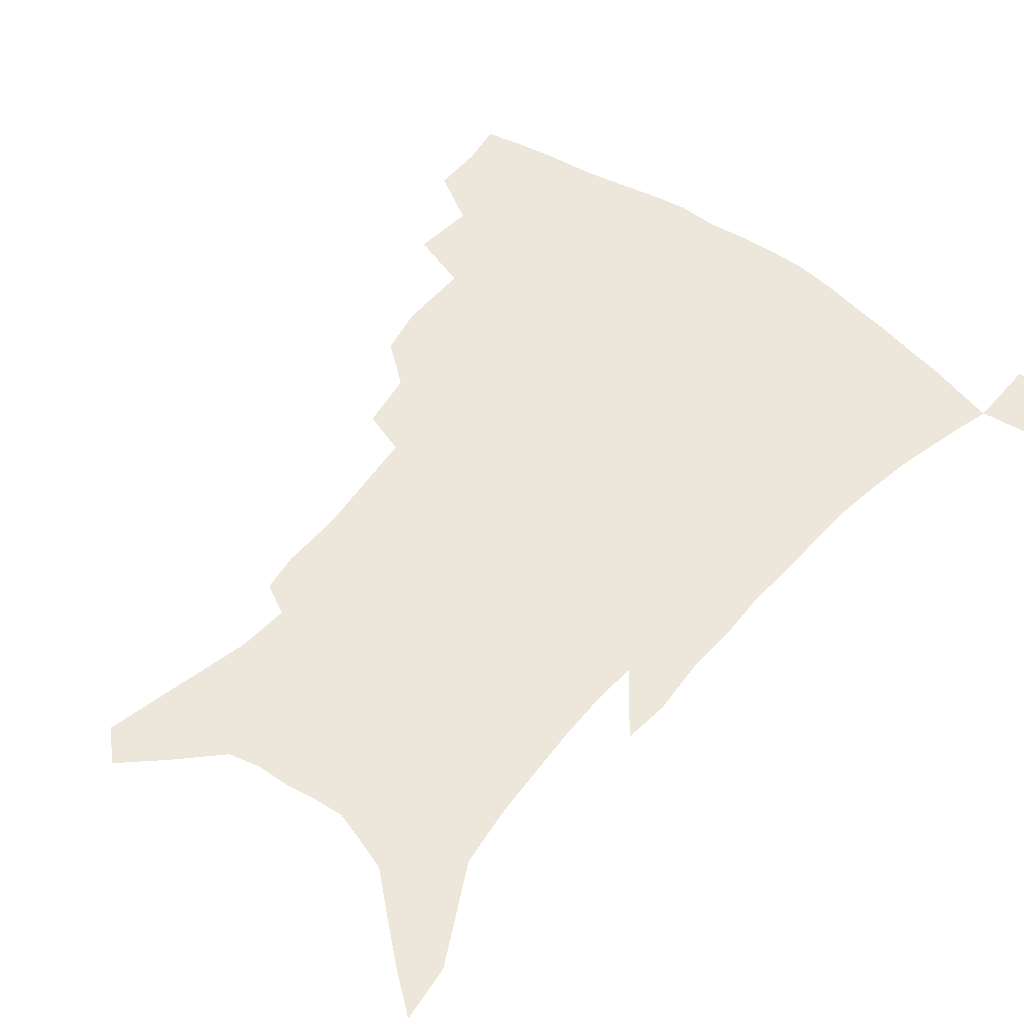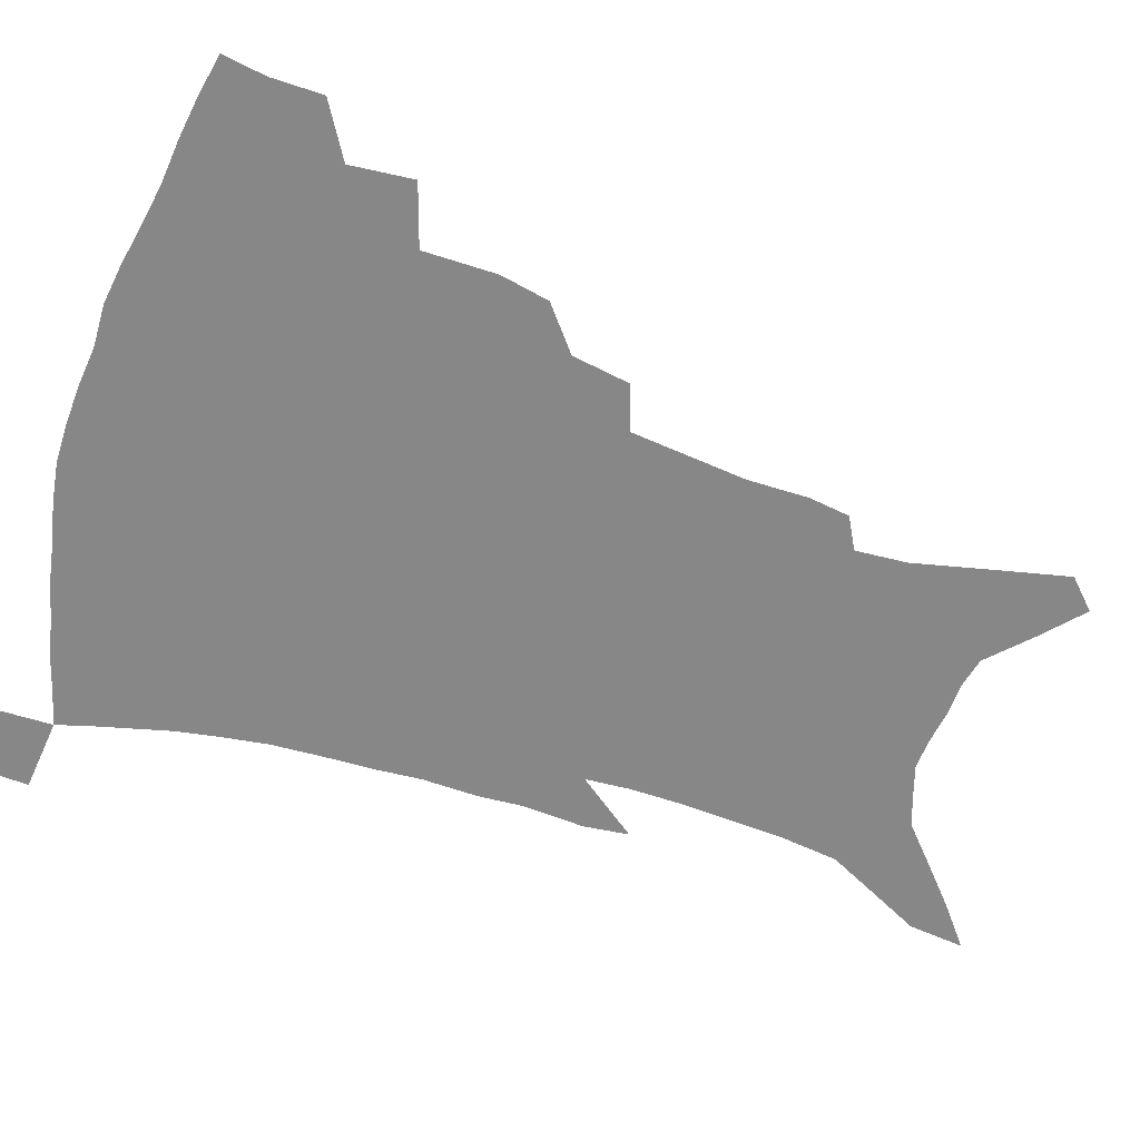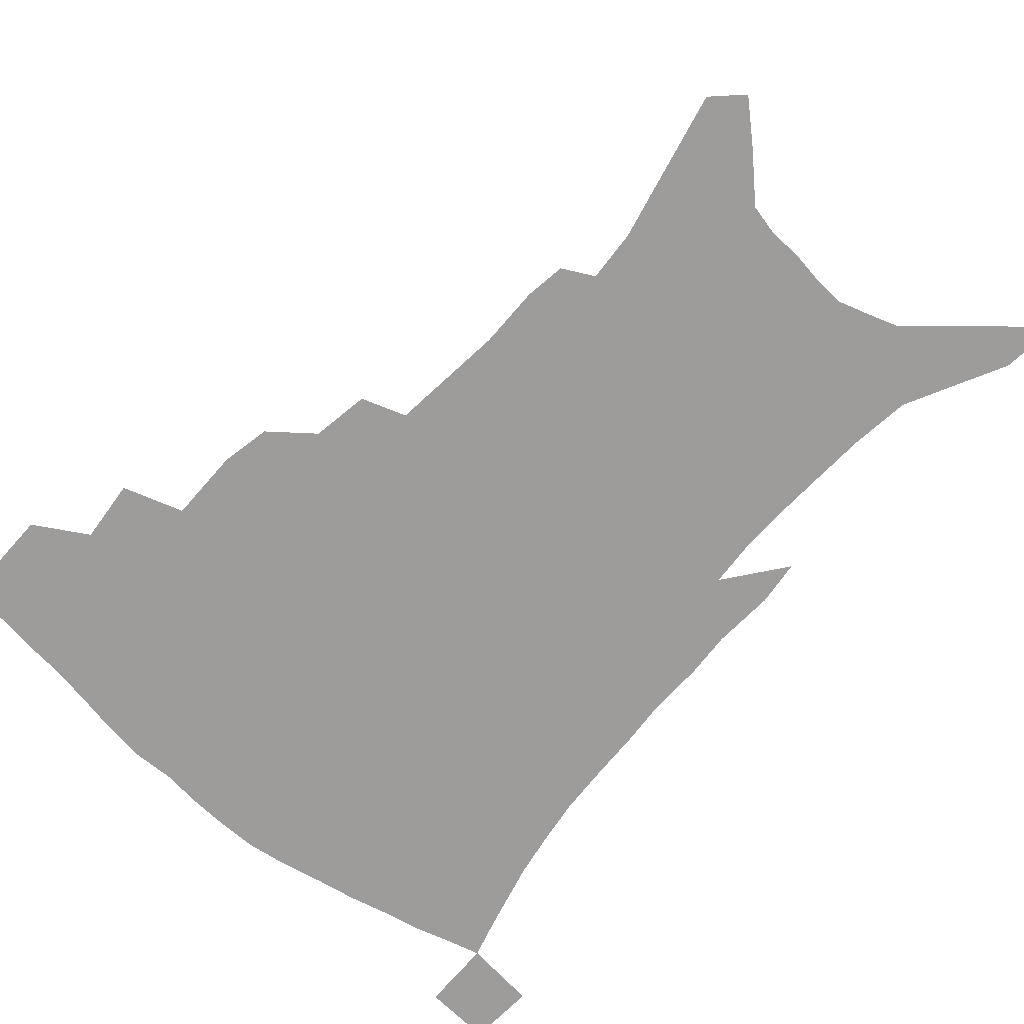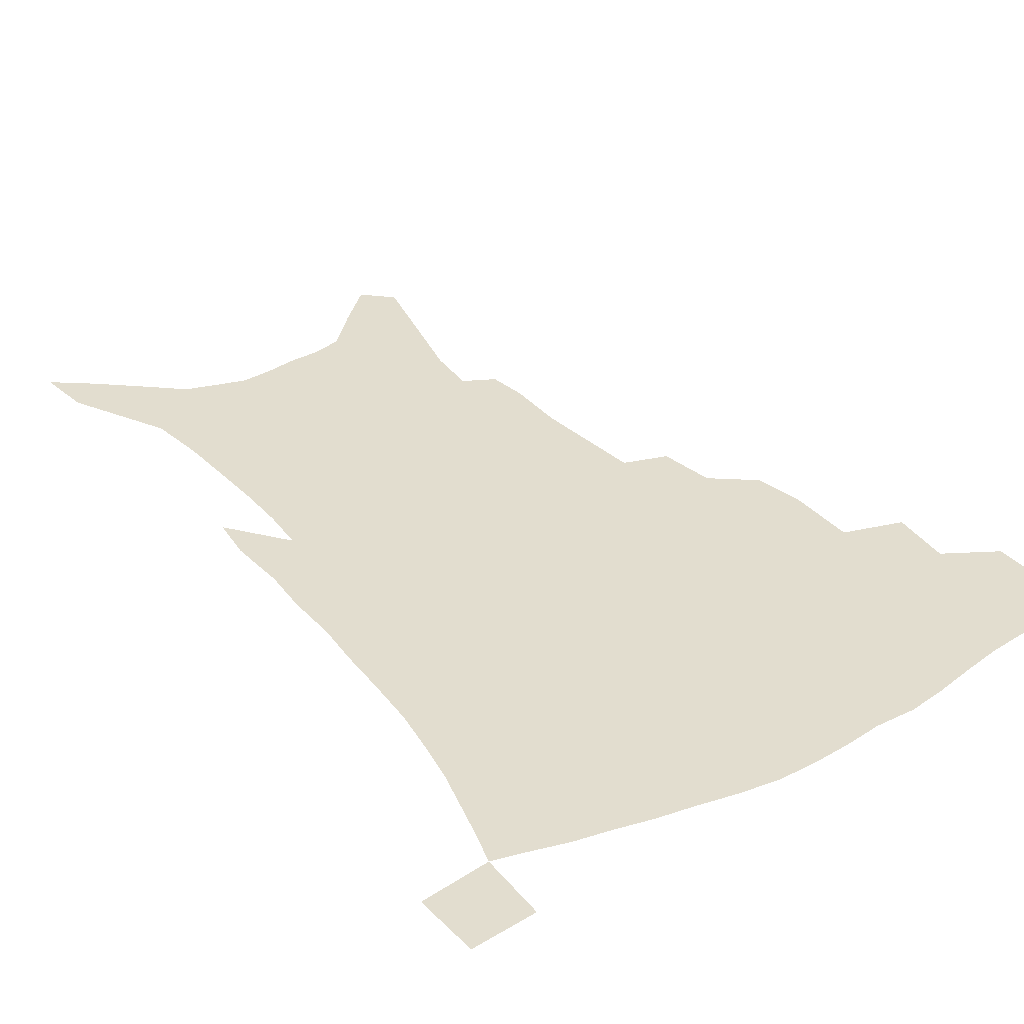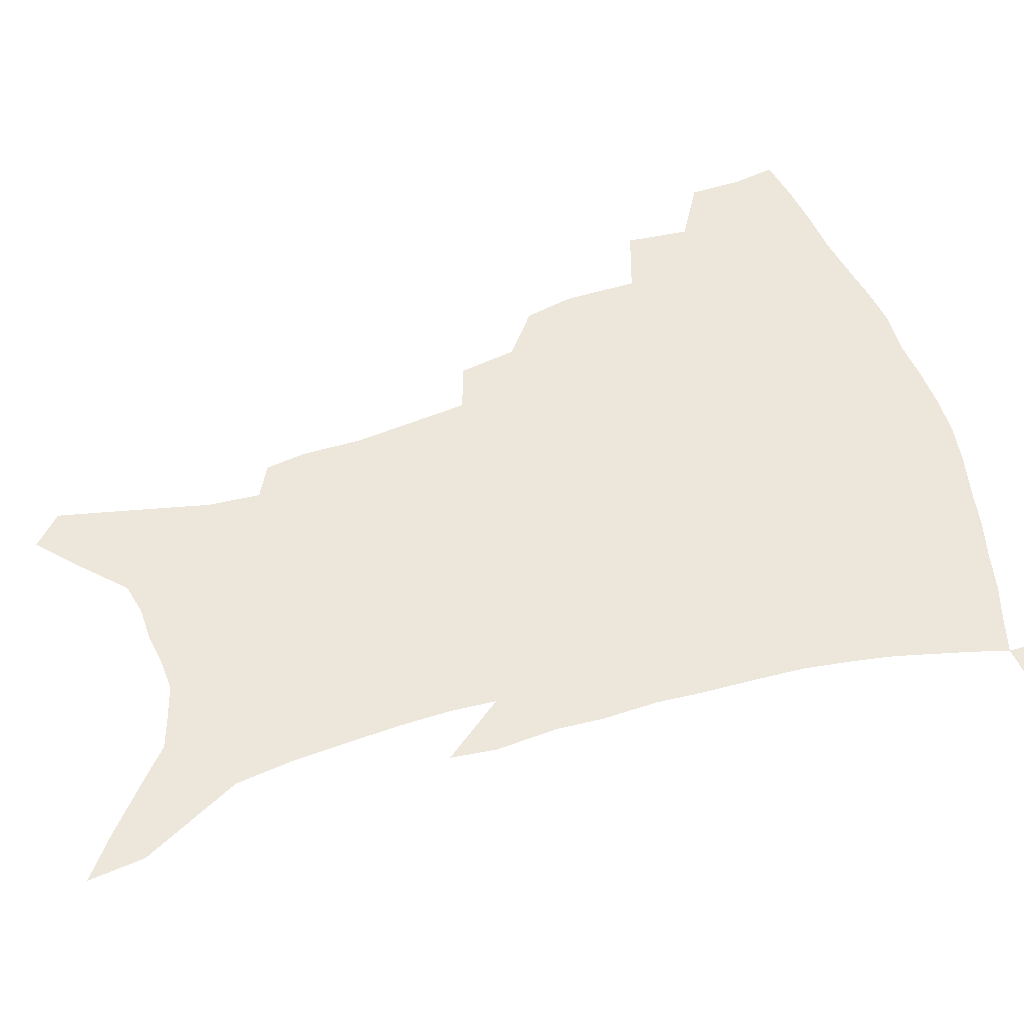
<metadata>
{"format":"obj","ext":"obj","renderer":"f3d","projection":"perspective","resolution":1024,"background":"white","views":[{"elev":51.6,"azim":39.1,"up":"+Z"},{"elev":-62.6,"azim":-107.3,"up":"+Z"},{"elev":-70.1,"azim":-40.2,"up":"+Z"},{"elev":34.8,"azim":146.2,"up":"+Z"},{"elev":54.1,"azim":73.0,"up":"+Z"}]}
</metadata>
<code>
v 443.4 392.2 0
v 443 410.4 0
v 440.3 425.6 0
v 460.6 359 0
v 462.4 381.2 0
v 460.1 397.3 0
v 457.9 412.9 0
v 454.9 428.8 0
v 486.3 309.2 0
v 482.6 326.6 0
v 482.2 352.4 0
v 480.1 370 0
v 478.4 386.2 0
v 475.3 400.8 0
v 472.6 415.8 0
v 469.8 431.2 0
v 505.3 277 0
v 501.7 297.3 0
v 499.7 319.6 0
v 497.7 338.9 0
v 497.1 359.8 0
v 495.1 375.1 0
v 492.7 389.4 0
v 490.2 403.6 0
v 487.7 418.1 0
v 485.4 433 0
v 528.5 194.9 0
v 526.2 209.2 0
v 526.1 230.9 0
v 523.9 249.4 0
v 521.2 271.8 0
v 517.4 290.3 0
v 516.6 315.6 0
v 514.4 331.8 0
v 512 346.9 0
v 510.6 363.5 0
v 508.8 378.1 0
v 506.6 392 0
v 504.3 406 0
v 502.1 420.4 0
v 499.8 435.8 0
v 527.5 117 0
v 532.8 142.5 0
v 538.8 170.7 0
v 539.8 189.1 0
v 539.8 210.7 0
v 538.1 227.1 0
v 536.7 246 0
v 534.5 264.9 0
v 531.8 282.5 0
v 529.2 299.5 0
v 528.4 321.1 0
v 526.6 336.1 0
v 525.5 352.4 0
v 523.8 366.2 0
v 522.5 380.6 0
v 520.3 394.2 0
v 518.5 408.1 0
v 516.5 422.2 0
v 514.1 438.8 0
v 537.8 107.3 0
v 542.8 133.2 0
v 547.3 158.4 0
v 549.8 180.3 0
v 550 199.2 0
v 550.3 223.4 0
v 548.7 239.9 0
v 546.6 255.3 0
v 544.2 270.2 0
v 542.4 288.8 0
v 541.4 308.7 0
v 540.1 324.9 0
v 539 340.4 0
v 538.3 355.7 0
v 537.1 369.2 0
v 536.4 383 0
v 534.4 396.1 0
v 532.6 410.1 0
v 530.6 425 0
v 528.4 441.1 0
v 551.8 120.3 0
v 556.9 147.7 0
v 560.4 173 0
v 560.3 189.5 0
v 559.8 206.8 0
v 559.9 230.9 0
v 558.4 246.7 0
v 557 264.4 0
v 554.9 277.8 0
v 553.5 295.3 0
v 552.7 313.5 0
v 551.9 328.9 0
v 551.4 344.1 0
v 550.7 357.9 0
v 550.2 371.7 0
v 549.1 384.4 0
v 548.1 397.4 0
v 547.3 410.8 0
v 545.6 425.2 0
v 543.6 440.8 0
v 566 134.7 0
v 569.3 159 0
v 569.9 176.5 0
v 569.9 194 0
v 569.9 215.9 0
v 569 232.6 0
v 567.9 251 0
v 566.7 267 0
v 565.3 283.1 0
v 564.5 300.6 0
v 563.9 317.2 0
v 563 329.9 0
v 563.1 346.1 0
v 563 360.2 0
v 562.7 372.9 0
v 561.8 385.2 0
v 561.7 398.4 0
v 561 411.6 0
v 559.7 425.9 0
v 557.6 442.6 0
v 577.1 137.5 0
v 579.6 162.9 0
v 580 182.5 0
v 579.2 196.3 0
v 579.2 218.2 0
v 578.4 235.2 0
v 577.4 251.5 0
v 576.4 268.2 0
v 575.5 283 0
v 574.9 300.2 0
v 574.6 318.1 0
v 574.9 334.3 0
v 574.5 346.7 0
v 574.7 360.6 0
v 575.1 373.8 0
v 574.9 386 0
v 575.3 398.9 0
v 574.9 411.7 0
v 573.3 427 0
v 571.6 443.5 0
v 588.3 137.9 0
v 589.6 164.2 0
v 589.4 183.6 0
v 589.2 204.4 0
v 588.6 220.7 0
v 588 240.2 0
v 587.2 254.7 0
v 586.6 273.3 0
v 586.2 288 0
v 585.7 303.4 0
v 585.6 320.5 0
v 585.7 335.1 0
v 586.1 348.5 0
v 586.7 362.4 0
v 587 373.7 0
v 588.1 386.9 0
v 588.2 399.1 0
v 588.1 411.6 0
v 586.9 427.2 0
v 585.6 443.6 0
v 599.8 139.8 0
v 599.6 163.3 0
v 599.1 183.5 0
v 598.8 201 0
v 598.1 219 0
v 597.5 237.9 0
v 596.8 256 0
v 596.8 270.3 0
v 596.1 289.9 0
v 596.1 303.9 0
v 596.1 320.1 0
v 596.6 332.9 0
v 597.3 348.5 0
v 598 361.1 0
v 599.4 374.8 0
v 600.3 386.9 0
v 600.9 399 0
v 600.9 412.3 0
v 600.6 426.6 0
v 600.2 441.7 0
v 611 140.7 0
v 610.2 159.3 0
v 608.8 181.8 0
v 608.2 200.4 0
v 607.4 219.5 0
v 606.9 238.3 0
v 606.7 253.5 0
v 606.5 270.7 0
v 606.5 286.6 0
v 606.5 302.9 0
v 606.7 318.4 0
v 607.5 335.2 0
v 608.2 347.5 0
v 609.3 359.9 0
v 610.7 373.9 0
v 612 386.2 0
v 613.4 398.1 0
v 615 410.5 0
v 615.4 423.9 0
v 615.2 438.7 0
v 622.4 137.4 0
v 620.5 157.9 0
v 619.7 175 0
v 618.2 196.4 0
v 616.6 220.1 0
v 616.2 237.5 0
v 616.5 252 0
v 616.1 270.3 0
v 617.1 282.6 0
v 617 299.3 0
v 617.5 314.4 0
v 617.7 333.7 0
v 618.9 347.2 0
v 620.5 358.8 0
v 622 371.8 0
v 623.7 384.2 0
v 625.6 396.6 0
v 627.9 408.9 0
v 628.8 421.8 0
v 629.2 436.4 0
v 633.5 133.8 0
v 631.6 152.7 0
v 629.1 175.2 0
v 628.3 192.4 0
v 627 213 0
v 626.4 231.4 0
v 627.1 245.6 0
v 626.6 264.5 0
v 626.9 280.7 0
v 627.3 296.6 0
v 627.9 312.3 0
v 629.1 326.9 0
v 629.6 343.6 0
v 631.5 356 0
v 633.3 369.3 0
v 635.3 383.3 0
v 637.5 394.6 0
v 639.8 407.3 0
v 641.9 419.3 0
v 643.2 433.2 0
v 647.5 121.8 0
v 643.9 144.3 0
v 640.9 166.6 0
v 639.3 185.3 0
v 637 207.8 0
v 636.9 224.2 0
v 637.2 240.3 0
v 637.1 258.3 0
v 637.2 275.7 0
v 638.4 290.2 0
v 638.3 308.1 0
v 639.9 321.8 0
v 640.5 338.5 0
v 642.4 352.2 0
v 644.6 365.4 0
v 646.5 380 0
v 649.1 392.7 0
v 651.7 404.9 0
v 654.2 417 0
v 656.2 430.7 0
v 661.7 109.8 0
v 657.7 132.9 0
v 654.6 153.9 0
v 651.6 175 0
v 650.2 193.9 0
v 649 212.6 0
v 648.5 230.4 0
v 649.3 246.6 0
v 650.2 263.2 0
v 650.2 281.3 0
v 650.2 298.9 0
v 651.1 314.7 0
v 653.6 327.9 0
v 653.6 346.8 0
v 655.4 361.9 0
v 657.3 377.4 0
v 660.7 389.2 0
v 663.5 402.3 0
v 666.4 414.5 0
v 669.4 427.1 0
v 675.8 99.07 0
v 673.2 119 0
v 666.1 225.2 0
v 667.7 241.5 0
v 665.9 263.3 0
v 666.7 280 0
v 665.9 299.4 0
v 666.8 315.8 0
v 667.1 334.2 0
v 667.8 352.5 0
v 669.8 368.5 0
v 672.3 384.4 0
v 675.5 398.1 0
v 678.6 411.3 0
v 682 423.9 0
v 682 449.5 0
v 707.9 427.1 0
v 706.1 451.5 0
f 5 6 1
f 1 6 2
f 6 7 2
f 2 7 3
f 7 8 3
f 11 12 4
f 4 12 5
f 12 13 5
f 5 13 6
f 13 14 6
f 6 14 7
f 14 15 7
f 7 15 8
f 15 16 8
f 18 19 9
f 9 19 10
f 19 20 10
f 10 20 11
f 20 21 11
f 11 21 12
f 21 22 12
f 12 22 13
f 22 23 13
f 13 23 14
f 23 24 14
f 14 24 15
f 24 25 15
f 15 25 16
f 25 26 16
f 31 32 17
f 17 32 18
f 32 33 18
f 18 33 19
f 33 34 19
f 19 34 20
f 34 35 20
f 20 35 21
f 35 36 21
f 21 36 22
f 36 37 22
f 22 37 23
f 37 38 23
f 23 38 24
f 38 39 24
f 24 39 25
f 39 40 25
f 25 40 26
f 40 41 26
f 45 46 27
f 27 46 28
f 46 47 28
f 28 47 29
f 47 48 29
f 29 48 30
f 48 49 30
f 30 49 31
f 49 50 31
f 31 50 32
f 50 51 32
f 32 51 33
f 51 52 33
f 33 52 34
f 52 53 34
f 34 53 35
f 53 54 35
f 35 54 36
f 54 55 36
f 36 55 37
f 55 56 37
f 37 56 38
f 56 57 38
f 38 57 39
f 57 58 39
f 39 58 40
f 58 59 40
f 40 59 41
f 59 60 41
f 61 62 42
f 42 62 43
f 62 63 43
f 43 63 44
f 63 64 44
f 44 64 45
f 64 65 45
f 45 65 46
f 65 66 46
f 46 66 47
f 66 67 47
f 47 67 48
f 67 68 48
f 48 68 49
f 68 69 49
f 49 69 50
f 69 70 50
f 50 70 51
f 70 71 51
f 51 71 52
f 71 72 52
f 52 72 53
f 72 73 53
f 53 73 54
f 73 74 54
f 54 74 55
f 74 75 55
f 55 75 56
f 75 76 56
f 56 76 57
f 76 77 57
f 57 77 58
f 77 78 58
f 58 78 59
f 78 79 59
f 59 79 60
f 79 80 60
f 61 81 62
f 81 82 62
f 62 82 63
f 82 83 63
f 63 83 64
f 83 84 64
f 64 84 65
f 84 85 65
f 65 85 66
f 85 86 66
f 66 86 67
f 86 87 67
f 67 87 68
f 87 88 68
f 68 88 69
f 88 89 69
f 69 89 70
f 89 90 70
f 70 90 71
f 90 91 71
f 71 91 72
f 91 92 72
f 72 92 73
f 92 93 73
f 73 93 74
f 93 94 74
f 74 94 75
f 94 95 75
f 75 95 76
f 95 96 76
f 76 96 77
f 96 97 77
f 77 97 78
f 97 98 78
f 78 98 79
f 98 99 79
f 79 99 80
f 99 100 80
f 81 101 82
f 101 102 82
f 82 102 83
f 102 103 83
f 83 103 84
f 103 104 84
f 84 104 85
f 104 105 85
f 85 105 86
f 105 106 86
f 86 106 87
f 106 107 87
f 87 107 88
f 107 108 88
f 88 108 89
f 108 109 89
f 89 109 90
f 109 110 90
f 90 110 91
f 110 111 91
f 91 111 92
f 111 112 92
f 92 112 93
f 112 113 93
f 93 113 94
f 113 114 94
f 94 114 95
f 114 115 95
f 95 115 96
f 115 116 96
f 96 116 97
f 116 117 97
f 97 117 98
f 117 118 98
f 98 118 99
f 118 119 99
f 99 119 100
f 119 120 100
f 101 121 102
f 121 122 102
f 102 122 103
f 122 123 103
f 103 123 104
f 123 124 104
f 104 124 105
f 124 125 105
f 105 125 106
f 125 126 106
f 106 126 107
f 126 127 107
f 107 127 108
f 127 128 108
f 108 128 109
f 128 129 109
f 109 129 110
f 129 130 110
f 110 130 111
f 130 131 111
f 111 131 112
f 131 132 112
f 112 132 113
f 132 133 113
f 113 133 114
f 133 134 114
f 114 134 115
f 134 135 115
f 115 135 116
f 135 136 116
f 116 136 117
f 136 137 117
f 117 137 118
f 137 138 118
f 118 138 119
f 138 139 119
f 119 139 120
f 139 140 120
f 121 141 122
f 141 142 122
f 122 142 123
f 142 143 123
f 123 143 124
f 143 144 124
f 124 144 125
f 144 145 125
f 125 145 126
f 145 146 126
f 126 146 127
f 146 147 127
f 127 147 128
f 147 148 128
f 128 148 129
f 148 149 129
f 129 149 130
f 149 150 130
f 130 150 131
f 150 151 131
f 131 151 132
f 151 152 132
f 132 152 133
f 152 153 133
f 133 153 134
f 153 154 134
f 134 154 135
f 154 155 135
f 135 155 136
f 155 156 136
f 136 156 137
f 156 157 137
f 137 157 138
f 157 158 138
f 138 158 139
f 158 159 139
f 139 159 140
f 159 160 140
f 141 161 142
f 161 162 142
f 142 162 143
f 162 163 143
f 143 163 144
f 163 164 144
f 144 164 145
f 164 165 145
f 145 165 146
f 165 166 146
f 146 166 147
f 166 167 147
f 147 167 148
f 167 168 148
f 148 168 149
f 168 169 149
f 149 169 150
f 169 170 150
f 150 170 151
f 170 171 151
f 151 171 152
f 171 172 152
f 152 172 153
f 172 173 153
f 153 173 154
f 173 174 154
f 154 174 155
f 174 175 155
f 155 175 156
f 175 176 156
f 156 176 157
f 176 177 157
f 157 177 158
f 177 178 158
f 158 178 159
f 178 179 159
f 159 179 160
f 179 180 160
f 161 181 162
f 181 182 162
f 162 182 163
f 182 183 163
f 163 183 164
f 183 184 164
f 164 184 165
f 184 185 165
f 165 185 166
f 185 186 166
f 166 186 167
f 186 187 167
f 167 187 168
f 187 188 168
f 168 188 169
f 188 189 169
f 169 189 170
f 189 190 170
f 170 190 171
f 190 191 171
f 171 191 172
f 191 192 172
f 172 192 173
f 192 193 173
f 173 193 174
f 193 194 174
f 174 194 175
f 194 195 175
f 175 195 176
f 195 196 176
f 176 196 177
f 196 197 177
f 177 197 178
f 197 198 178
f 178 198 179
f 198 199 179
f 179 199 180
f 199 200 180
f 181 201 182
f 201 202 182
f 182 202 183
f 202 203 183
f 183 203 184
f 203 204 184
f 184 204 185
f 204 205 185
f 185 205 186
f 205 206 186
f 186 206 187
f 206 207 187
f 187 207 188
f 207 208 188
f 188 208 189
f 208 209 189
f 189 209 190
f 209 210 190
f 190 210 191
f 210 211 191
f 191 211 192
f 211 212 192
f 192 212 193
f 212 213 193
f 193 213 194
f 213 214 194
f 194 214 195
f 214 215 195
f 195 215 196
f 215 216 196
f 196 216 197
f 216 217 197
f 197 217 198
f 217 218 198
f 198 218 199
f 218 219 199
f 199 219 200
f 219 220 200
f 201 221 202
f 221 222 202
f 202 222 203
f 222 223 203
f 203 223 204
f 223 224 204
f 204 224 205
f 224 225 205
f 205 225 206
f 225 226 206
f 206 226 207
f 226 227 207
f 207 227 208
f 227 228 208
f 208 228 209
f 228 229 209
f 209 229 210
f 229 230 210
f 210 230 211
f 230 231 211
f 211 231 212
f 231 232 212
f 212 232 213
f 232 233 213
f 213 233 214
f 233 234 214
f 214 234 215
f 234 235 215
f 215 235 216
f 235 236 216
f 216 236 217
f 236 237 217
f 217 237 218
f 237 238 218
f 218 238 219
f 238 239 219
f 219 239 220
f 239 240 220
f 221 241 222
f 241 242 222
f 222 242 223
f 242 243 223
f 223 243 224
f 243 244 224
f 224 244 225
f 244 245 225
f 225 245 226
f 245 246 226
f 226 246 227
f 246 247 227
f 227 247 228
f 247 248 228
f 228 248 229
f 248 249 229
f 229 249 230
f 249 250 230
f 230 250 231
f 250 251 231
f 231 251 232
f 251 252 232
f 232 252 233
f 252 253 233
f 233 253 234
f 253 254 234
f 234 254 235
f 254 255 235
f 235 255 236
f 255 256 236
f 236 256 237
f 256 257 237
f 237 257 238
f 257 258 238
f 238 258 239
f 258 259 239
f 239 259 240
f 259 260 240
f 241 261 242
f 261 262 242
f 242 262 243
f 262 263 243
f 243 263 244
f 263 264 244
f 244 264 245
f 264 265 245
f 245 265 246
f 265 266 246
f 246 266 247
f 266 267 247
f 247 267 248
f 267 268 248
f 248 268 249
f 268 269 249
f 249 269 250
f 269 270 250
f 250 270 251
f 270 271 251
f 251 271 252
f 271 272 252
f 252 272 253
f 272 273 253
f 253 273 254
f 273 274 254
f 254 274 255
f 274 275 255
f 255 275 256
f 275 276 256
f 256 276 257
f 276 277 257
f 257 277 258
f 277 278 258
f 258 278 259
f 278 279 259
f 259 279 260
f 279 280 260
f 261 281 262
f 281 282 262
f 262 282 263
f 268 283 269
f 283 284 269
f 269 284 270
f 284 285 270
f 270 285 271
f 285 286 271
f 271 286 272
f 286 287 272
f 272 287 273
f 287 288 273
f 273 288 274
f 288 289 274
f 274 289 275
f 289 290 275
f 275 290 276
f 290 291 276
f 276 291 277
f 291 292 277
f 277 292 278
f 292 293 278
f 278 293 279
f 293 294 279
f 279 294 280
f 294 295 280
f 295 297 296
f 297 298 296

</code>
